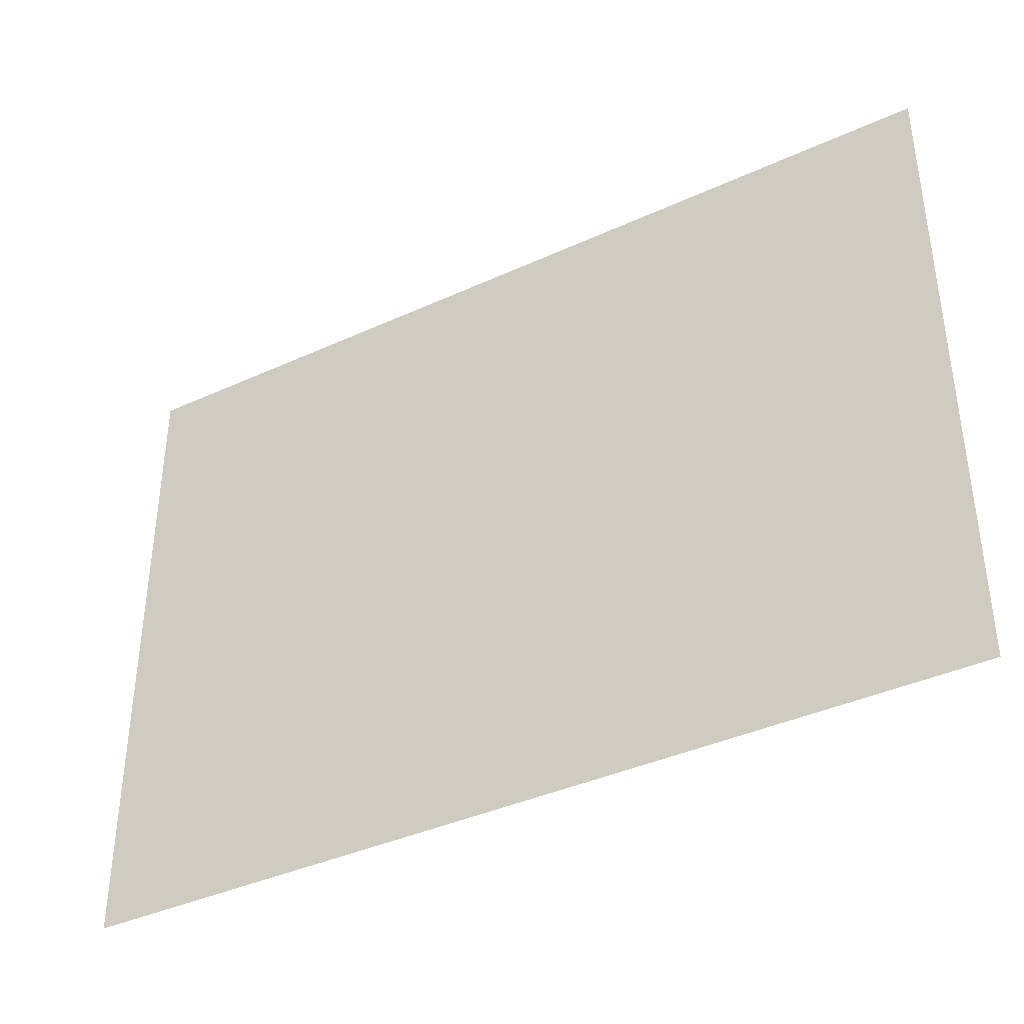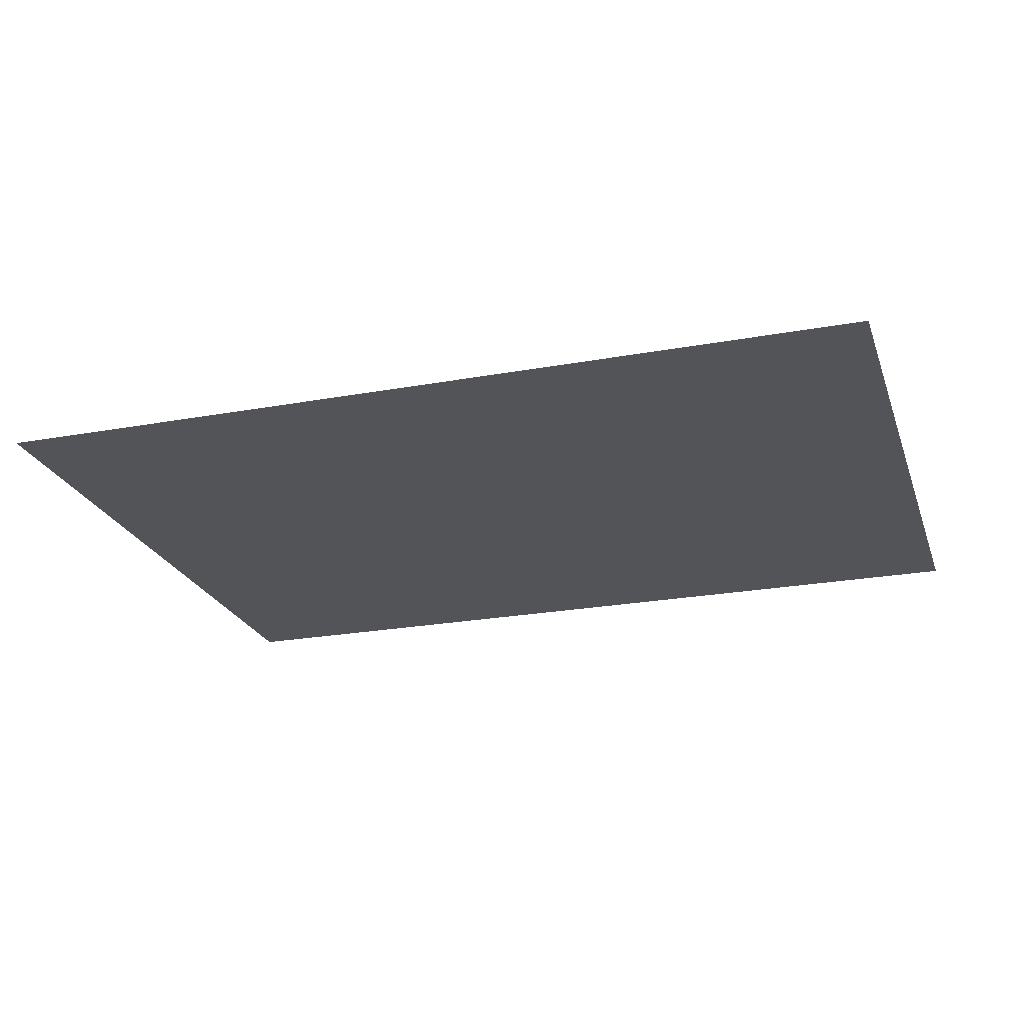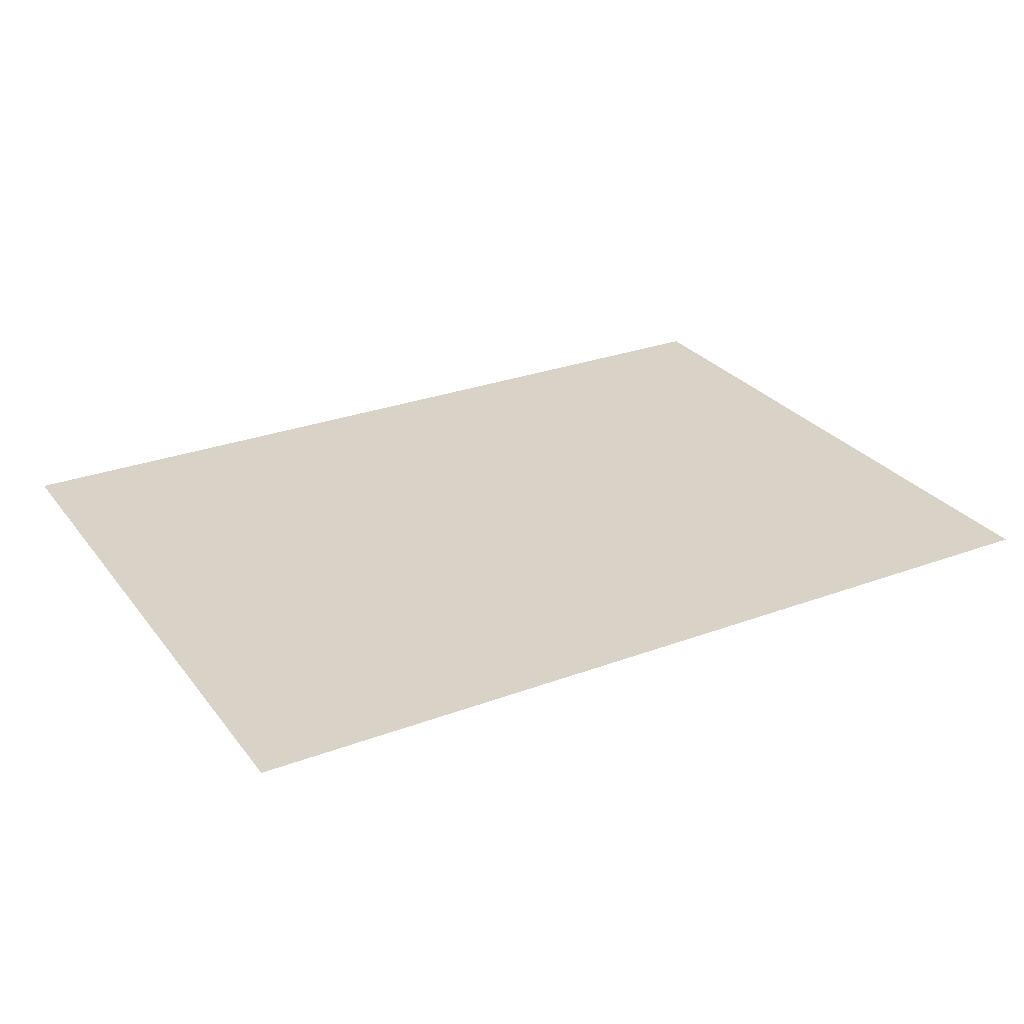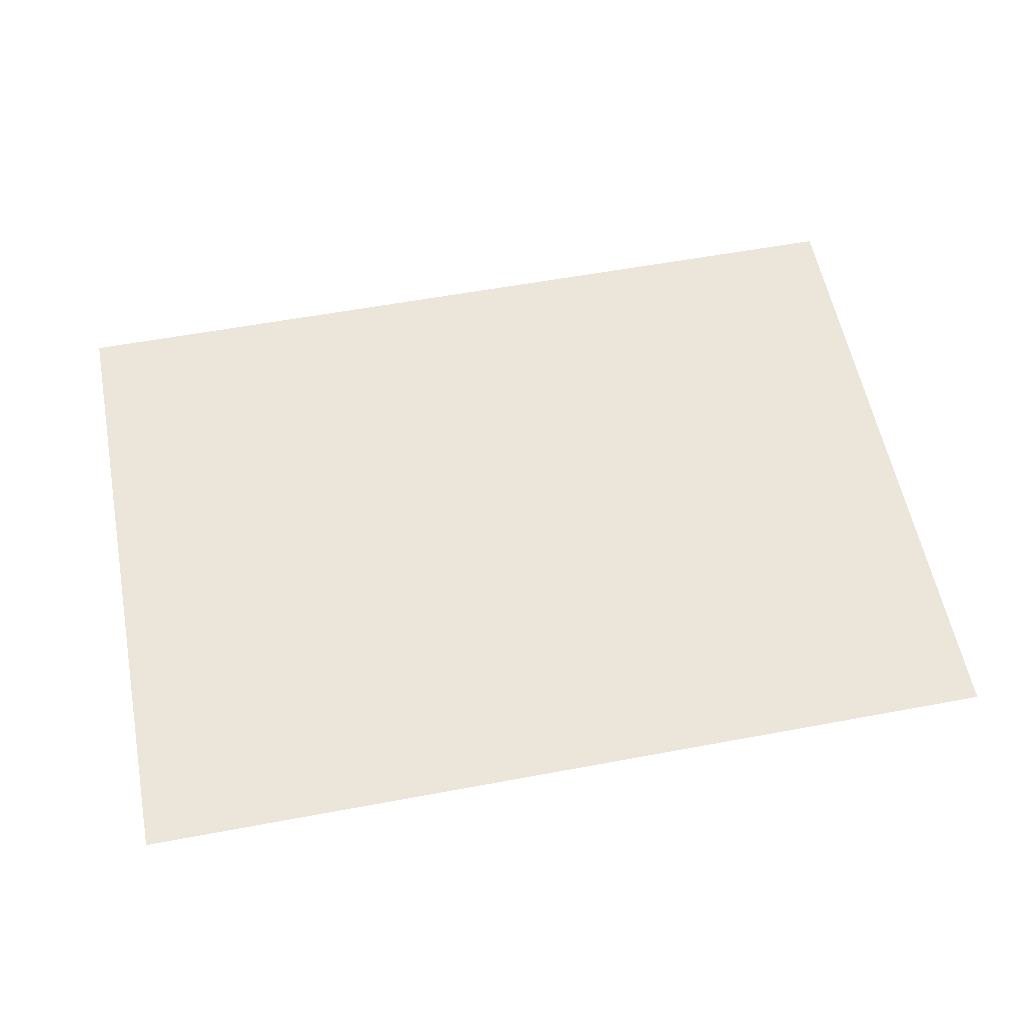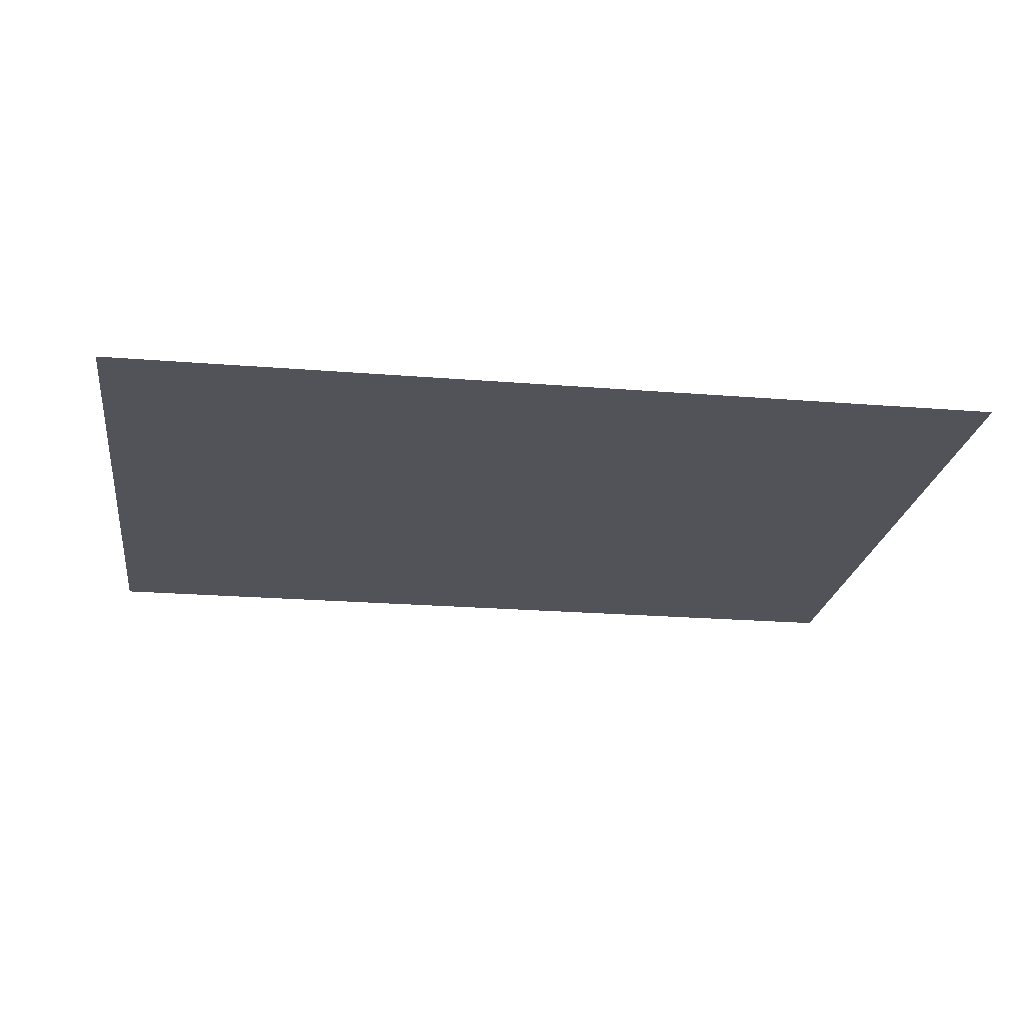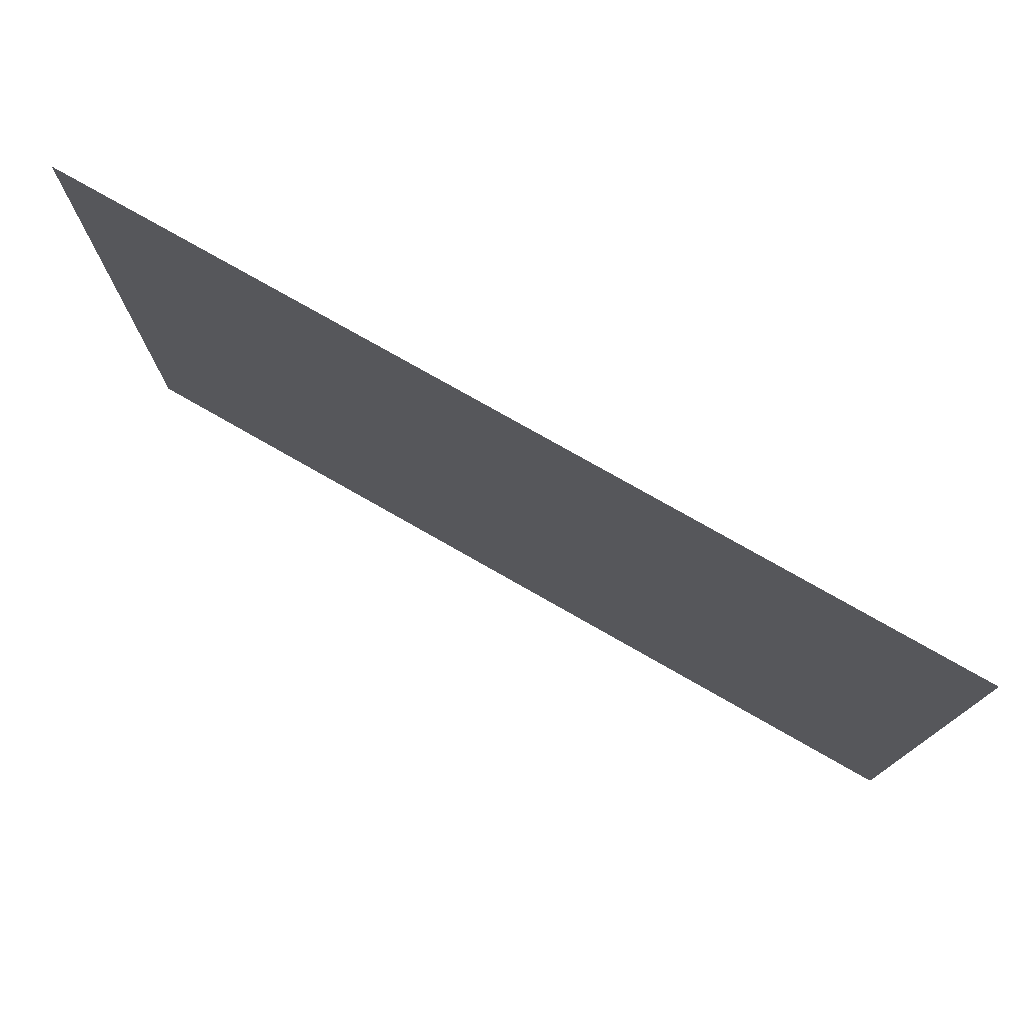
<metadata>
{"format":"obj","ext":"obj","renderer":"f3d","projection":"perspective","resolution":1024,"background":"white","views":[{"elev":-39.0,"azim":-150.1,"up":"+Y"},{"elev":-23.5,"azim":17.1,"up":"+Z"},{"elev":27.9,"azim":-29.5,"up":"+Z"},{"elev":57.2,"azim":169.0,"up":"+Z"},{"elev":-22.6,"azim":-7.9,"up":"+Z"},{"elev":76.6,"azim":-150.3,"up":"+Y"}]}
</metadata>
<code>
g m_savebunbottom_01
v -0.02457 -0.01804 1.489e-10
v -0.02457 0.01804 1.489e-10
v 0.02457 0.01804 1.489e-10
v 0.02457 -0.01804 1.489e-10
g m_savebunbottom_01_0
f 3 2 1
f 4 3 1

</code>
